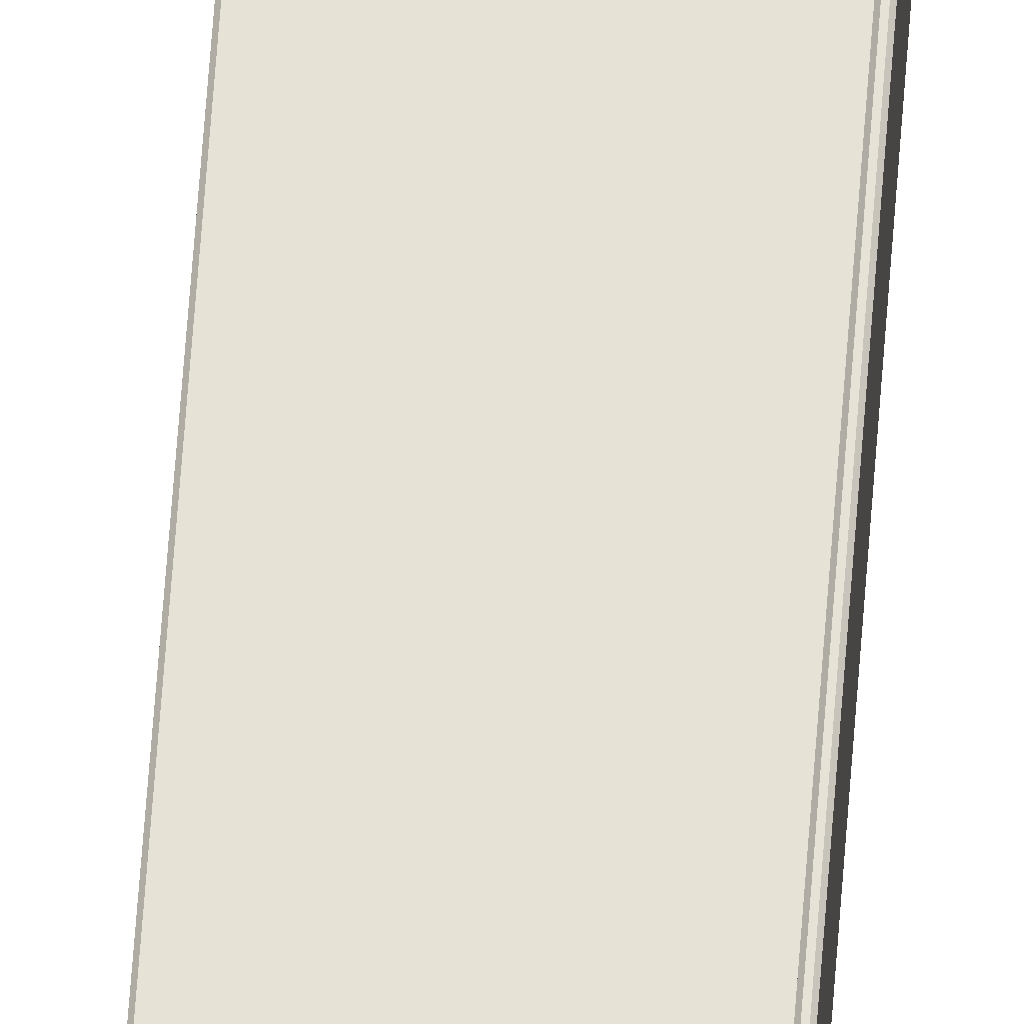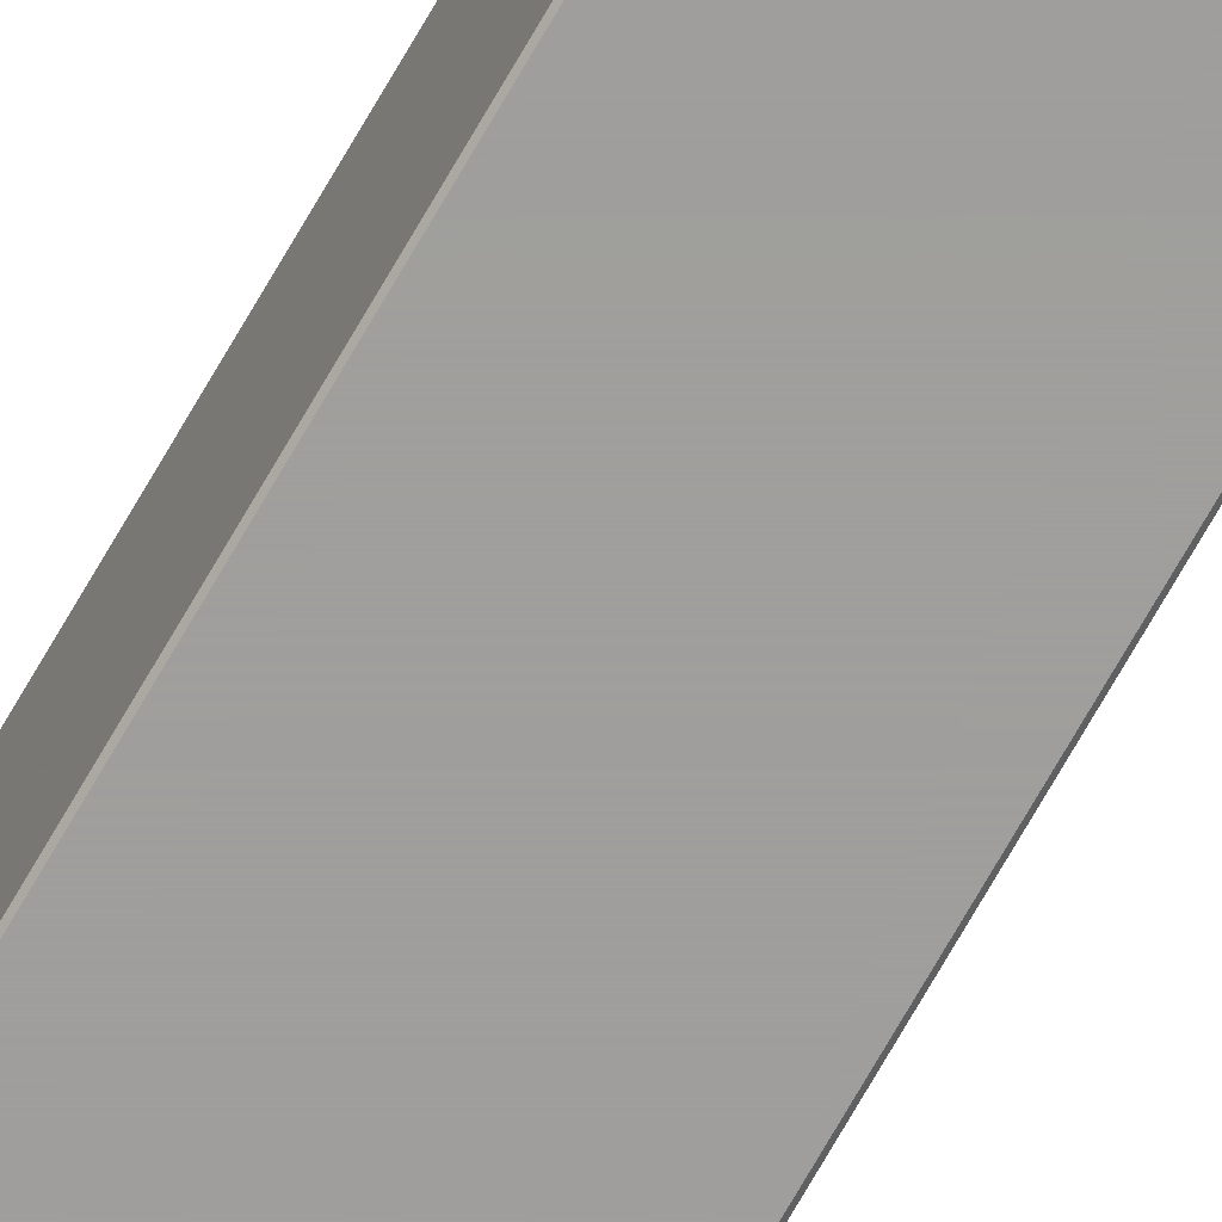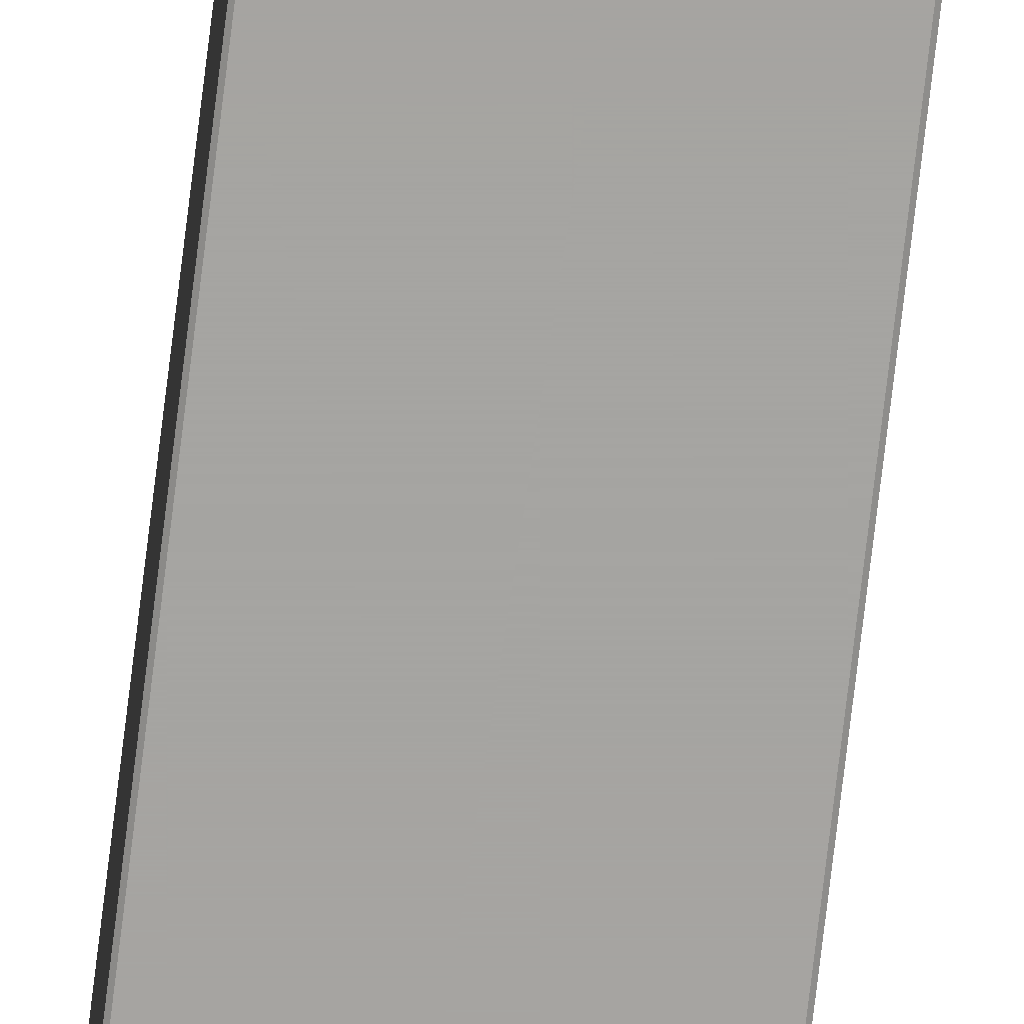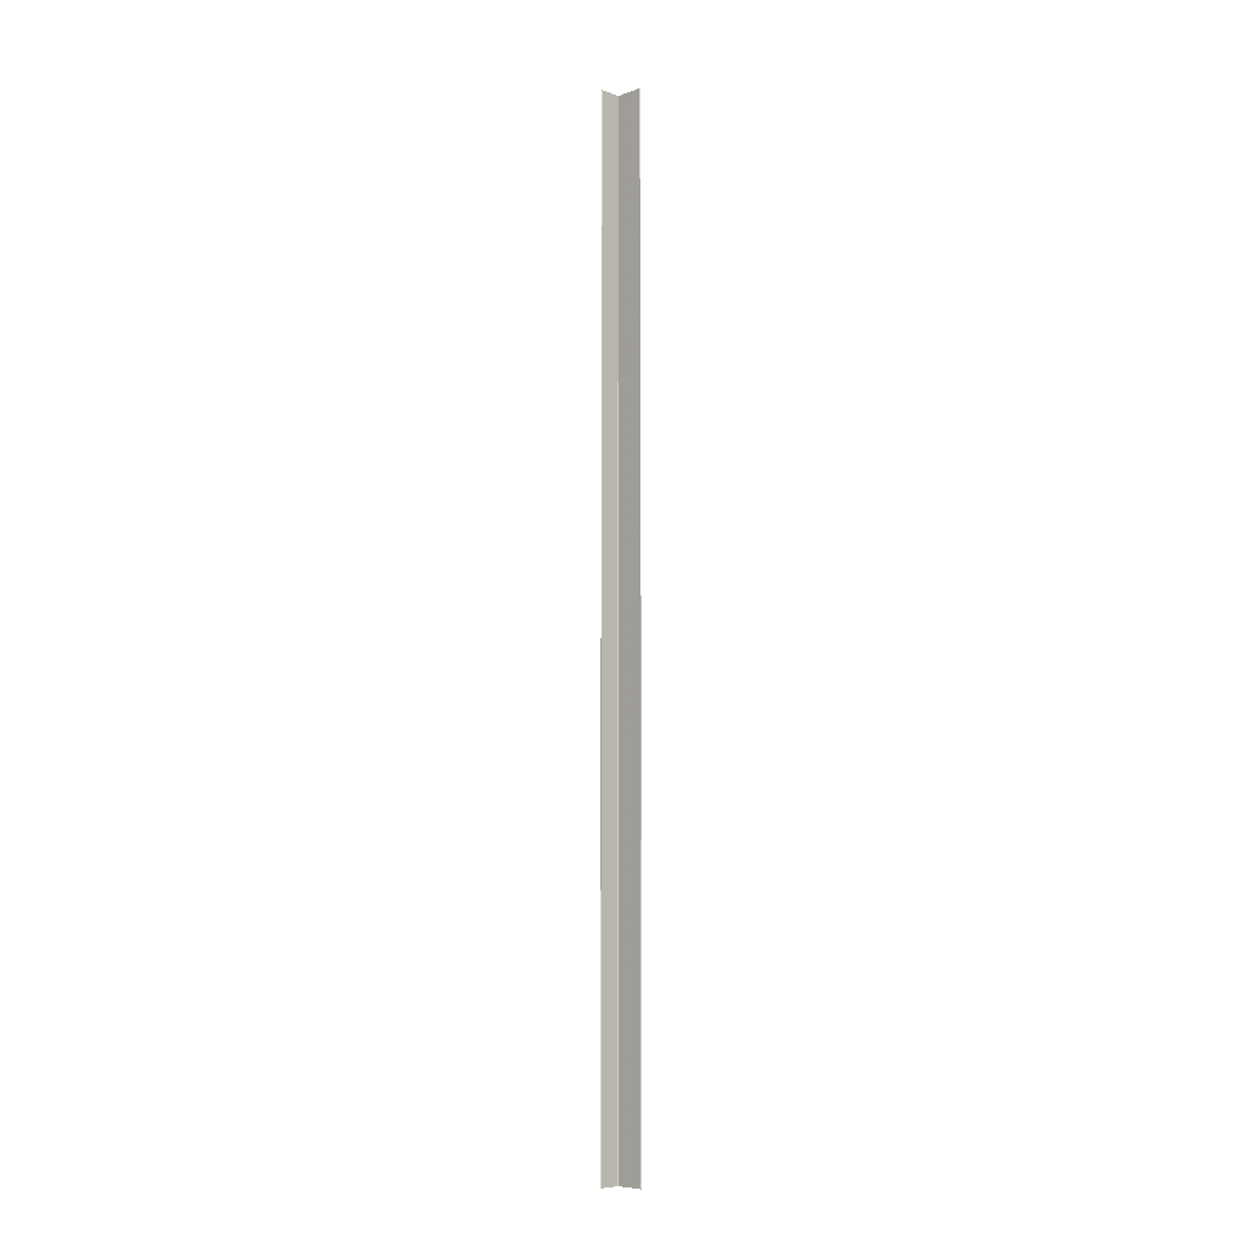
<metadata>
{"format":"obj","ext":"obj","renderer":"f3d","projection":"perspective","resolution":1024,"background":"white","views":[{"elev":63.6,"azim":-175.8,"up":"+Z"},{"elev":-71.1,"azim":-29.7,"up":"+Z"},{"elev":-73.5,"azim":-6.8,"up":"+Z"},{"elev":-7.3,"azim":44.7,"up":"+Y"}]}
</metadata>
<code>
v 0.0284 1.818 0.0007612
v -0.04924 1.818 0.001839
v -0.04924 1.818 0.05924
v 0.0284 1.818 0.001777
v -0.04714 1.818 0.001777
v -0.04822 1.818 0.05924
v 0.02916 1.817 0.0007612
v -0.04924 1.817 -8.647e-07
v -0.05 1.817 0.05924
v -0.04822 1.817 0.06
v -0.04746 1.817 0.003301
v 0.0284 1.817 0.002539
v 0.0284 -0.8752 0
v -0.05 -0.8752 0.000762
v -0.04924 -0.8752 0.06
v -0.04746 -0.8752 0.05924
v -0.0467 -0.8752 0.00254
v 0.02916 -0.8752 0.001778
v 0.0284 -0.8759 0.000762
v -0.04816 -0.8759 0.000762
v -0.04924 -0.8759 0.05924
v 0.0284 -0.8759 0.001778
v -0.04822 -0.8759 0.002856
v -0.04822 -0.8759 0.05924
v -0.04816 1.818 0.0007612
v -0.05 1.818 -8.647e-07
v -0.04822 1.818 0.002855
v -0.04746 1.818 0.002539
v 0.0284 1.817 -8.67e-07
v 0.02916 1.818 -8.67e-07
v -0.05 1.817 0.0007612
v -0.05 1.818 -8.647e-07
v -0.04924 1.817 0.06
v -0.05 1.818 0.06
v -0.04746 1.817 0.05924
v -0.04746 1.818 0.06
v -0.0467 1.817 0.002539
v -0.04746 1.818 0.002539
v 0.02916 1.817 0.001777
v 0.02916 1.818 0.002539
v 0.02916 -0.8752 0.000762
v 0.02916 -0.8759 0
v -0.04924 -0.8752 0
v -0.05 -0.8759 0
v -0.05 -0.8752 0.05924
v -0.05 -0.8759 0.06
v -0.04822 -0.8752 0.06
v -0.04746 -0.8759 0.06
v -0.04746 -0.8752 0.003302
v -0.04746 -0.8759 0.00254
v 0.0284 -0.8752 0.00254
v 0.02916 -0.8759 0.00254
v -0.04924 -0.8759 0.00184
v -0.05 -0.8759 0
v -0.04714 -0.8759 0.001778
v -0.04746 -0.8759 0.00254
v -0.04816 1.818 0.0007612
v -0.04924 1.818 0.001839
v 0.0284 1.818 0.001777
v -0.04816 1.818 0.0007612
v -0.04816 1.818 0.0007612
v 0.0284 1.818 0.001777
v -0.04924 1.818 0.001839
v -0.04816 1.818 0.0007612
v -0.04822 1.818 0.002855
v -0.04714 1.818 0.001777
v -0.04714 1.818 0.001777
v -0.04822 1.818 0.002855
v -0.04924 1.818 0.001839
v -0.04822 1.818 0.002855
v -0.04924 1.818 0.05924
v -0.04822 1.818 0.002855
v -0.04714 -0.8759 0.001778
v -0.04822 -0.8759 0.002856
v 0.0284 -0.8759 0.000762
v -0.04714 -0.8759 0.001778
v -0.04714 -0.8759 0.001778
v 0.0284 -0.8759 0.000762
v -0.04822 -0.8759 0.002856
v -0.04714 -0.8759 0.001778
v -0.04924 -0.8759 0.00184
v -0.04816 -0.8759 0.000762
v -0.04816 -0.8759 0.000762
v -0.04924 -0.8759 0.00184
v -0.04822 -0.8759 0.002856
v -0.04924 -0.8759 0.00184
v -0.04822 -0.8759 0.05924
v -0.04924 -0.8759 0.00184
v 0.0284 1.818 0.0007612
v -0.04924 1.818 0.001839
v -0.04924 1.818 0.05924
v -0.04714 1.818 0.001777
v -0.04822 1.818 0.05924
v -0.04816 -0.8759 0.000762
v -0.04924 -0.8759 0.05924
v 0.0284 -0.8759 0.001778
v -0.04822 -0.8759 0.002856
v -0.04822 -0.8759 0.05924
v -0.05 1.818 -8.647e-07
v -0.04746 1.818 0.002539
v -0.05 -0.8759 0
v -0.04746 -0.8759 0.00254
v -0.04714 1.818 0.001777
v -0.04816 -0.8759 0.000762
f 25 5 4
f 4 1 25
f 3 6 27
f 27 2 3
f 55 20 19
f 19 22 55
f 24 21 53
f 53 23 24
f 2 25 26
f 5 27 28
f 7 29 30
f 8 31 32
f 9 33 34
f 10 35 36
f 11 37 38
f 12 39 40
f 13 41 42
f 14 43 44
f 15 45 46
f 16 47 48
f 17 49 50
f 18 51 52
f 20 53 54
f 23 55 56
f 25 2 27
f 27 5 25
f 58 99 57
f 60 89 59
f 61 62 92
f 63 64 103
f 66 100 65
f 90 67 68
f 91 69 70
f 93 71 72
f 14 31 8
f 8 43 14
f 15 33 9
f 9 45 15
f 16 35 10
f 10 47 16
f 17 37 11
f 11 49 17
f 18 39 12
f 12 51 18
f 42 41 18
f 42 18 52
f 52 51 17
f 52 17 50
f 50 49 16
f 50 16 48
f 48 47 15
f 48 15 46
f 50 48 46
f 46 45 14
f 46 14 44
f 50 46 44
f 52 50 44
f 42 52 44
f 44 43 13
f 42 44 13
f 40 39 7
f 40 7 30
f 30 29 8
f 30 8 32
f 40 30 32
f 32 31 9
f 32 9 34
f 34 33 10
f 34 10 36
f 32 34 36
f 36 35 11
f 36 11 38
f 32 36 38
f 40 32 38
f 38 37 12
f 40 38 12
f 55 23 53
f 53 20 55
f 74 102 73
f 76 96 75
f 77 78 94
f 79 80 104
f 82 101 81
f 97 83 84
f 98 85 86
f 95 87 88
f 13 43 8
f 8 29 13
f 14 45 9
f 9 31 14
f 15 47 10
f 10 33 15
f 16 49 11
f 11 35 16
f 17 51 12
f 12 37 17
f 18 41 7
f 7 39 18
f 41 13 29
f 29 7 41

</code>
